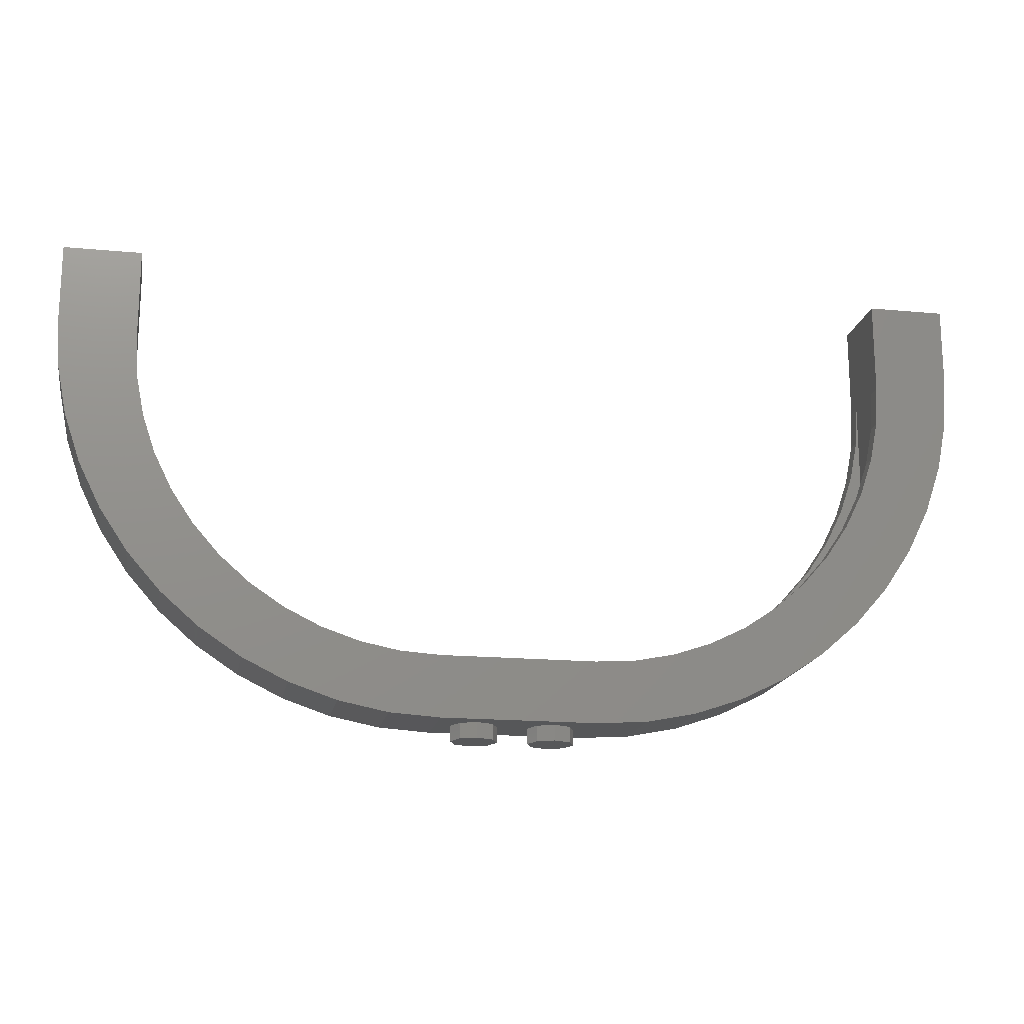
<metadata>
{"format":"stl","ext":"stl","renderer":"f3d","projection":"perspective","resolution":1024,"background":"white","views":[{"elev":-17.4,"azim":-10.5,"up":"+Y"}]}
</metadata>
<code>
# stl→obj: 521 verts, 752 faces
v 4 3.84 0.4
v 4.64 3.84 0.4
v 4 4.8 0.4
v -4 4.8 0.4
v -4.64 3.84 0.4
v -4 3.84 0.4
v 4 3.84 0.24
v 4 3.84 -0.4
v 4 3.84 -0.24
v 4 4.8 -0.4
v -4 4.8 -0.4
v -4 3.84 -0.24
v -4 3.84 -0.4
v -4 3.84 0.24
v -4.64 3.84 -0.4
v 4.64 3.84 -0.4
v 0 0.64 0
v 0.16 0.64 0
v 0.1131 0.64 -0.1131
v -0 0.64 -0.16
v -0.1131 0.64 -0.1131
v -0.16 0.64 0
v -0.1131 0.64 0.1131
v 0 0.64 0.16
v 0.1131 0.64 0.1131
v 0.16 0.64 -0
v 0.64 0.16 0.08
v 0.8 0.16 0.08
v 1.301 0.193 0.08
v 0.64 0.64 0.08
v 1.794 0.2909 0.08
v 1.2 0.64 0.08
v 1.301 0.193 -0.08
v 0.8 0.16 -0.08
v 0.64 0.16 -0.08
v 0.64 0.64 -0.08
v 1.794 0.2909 -0.08
v 1.2 0.64 -0.08
v -0.64 0.16 -0.08
v -0.8 0.16 -0.08
v -1.301 0.193 -0.08
v -0.64 0.64 -0.08
v -1.794 0.2909 -0.08
v -1.2 0.64 -0.08
v -1.301 0.193 0.08
v -0.8 0.16 0.08
v -0.64 0.16 0.08
v -0.64 0.64 0.08
v -1.794 0.2909 0.08
v -1.2 0.64 0.08
v 4.64 4 0.24
v 4.64 4.8 0.24
v 4.64 4.8 -0.24
v 4.64 4 -0.24
v 0.8 0.16 0.24
v 0.8 0.16 -0.24
v -0.8 0.16 -0.24
v -0.8 0.16 0.24
v -4.64 4 -0.24
v -4.64 4.8 -0.24
v -4.64 4.8 0.24
v -4.64 4 0.24
v 4.8 4 0.4
v 4.8 4.8 0.4
v -0.8 0.64 0.4
v -0.8 0 0.4
v 0.8 0 0.4
v 0.8 0.64 0.4
v -4.8 4.8 0.4
v -4.8 4 0.4
v 4.64 3.84 0.24
v 4.16 3.84 0.24
v 4.16 4.8 0.24
v -0.8 0.64 0.24
v 0.8 0.64 0.24
v -4.16 3.84 0.24
v -4.64 3.84 0.24
v -4.16 4.8 0.24
v 4.16 2.15 0.24
v 4.16 2.15 -0.24
v 4.16 4.8 -0.24
v 4 1.892 -0.24
v 4 1.892 0.24
v -4.16 4.8 -0.24
v -4.16 2.15 -0.24
v -4.16 2.15 0.24
v -4 1.892 0.24
v -4 1.892 -0.24
v 4.16 3.84 -0.24
v 4.64 3.84 -0.24
v 0.8 0.64 -0.24
v -0.8 0.64 -0.24
v -4.64 3.84 -0.24
v -4.16 3.84 -0.24
v -4.8 4 -0.4
v -4.8 4.8 -0.4
v 0.8 0.64 -0.4
v 0.8 0 -0.4
v -0.8 0 -0.4
v -0.8 0.64 -0.4
v 4.8 4.8 -0.4
v 4.8 4 -0.4
v 1.301 0.1929 0.24
v 1.301 0.1929 -0.24
v 1.794 0.2908 0.24
v 1.794 0.2908 -0.24
v 2.27 0.4523 0.24
v 2.27 0.4523 -0.24
v 2.72 0.6745 0.24
v 2.72 0.6745 -0.24
v 3.138 0.9535 0.24
v 3.138 0.9535 -0.24
v 3.515 1.285 0.24
v 3.515 1.285 -0.24
v 3.846 1.662 0.24
v 3.846 1.662 -0.24
v 4.126 2.08 0.24
v 4.126 2.08 -0.24
v 4.348 2.53 0.24
v 4.348 2.53 -0.24
v 4.509 3.006 0.24
v 4.509 3.006 -0.24
v 4.607 3.499 0.24
v 4.607 3.499 -0.24
v -1.301 0.1929 -0.24
v -1.301 0.1929 0.24
v -1.794 0.2908 -0.24
v -1.794 0.2908 0.24
v -2.27 0.4523 -0.24
v -2.27 0.4523 0.24
v -2.72 0.6745 -0.24
v -2.72 0.6745 0.24
v -3.138 0.9535 -0.24
v -3.138 0.9535 0.24
v -3.515 1.285 -0.24
v -3.515 1.285 0.24
v -3.846 1.662 -0.24
v -3.846 1.662 0.24
v -4.126 2.08 -0.24
v -4.126 2.08 0.24
v -4.348 2.53 -0.24
v -4.348 2.53 0.24
v -4.509 3.006 -0.24
v -4.509 3.006 0.24
v -4.607 3.499 -0.24
v -4.607 3.499 0.24
v 1.301 0.03285 0.4
v 1.218 0.6674 0.4
v 1.794 0.1308 0.4
v 1.628 0.749 0.4
v 2.27 0.2923 0.4
v 2.025 0.8836 0.4
v 2.72 0.5145 0.4
v 2.4 1.069 0.4
v 3.138 0.7935 0.4
v 2.748 1.301 0.4
v 3.515 1.125 0.4
v 3.063 1.577 0.4
v 3.846 1.502 0.4
v 3.339 1.892 0.4
v 4.126 1.92 0.4
v 3.571 2.24 0.4
v 4.348 2.37 0.4
v 3.756 2.615 0.4
v 4.509 2.846 0.4
v 3.891 3.012 0.4
v 4.607 3.339 0.4
v 3.973 3.422 0.4
v 0.8 0.4 0.4
v 1.322 0.03422 0.4
v 1.27 0.4308 0.4
v 1.835 0.1363 0.4
v 1.732 0.5227 0.4
v 2.331 0.3045 0.4
v 2.178 0.674 0.4
v 2.8 0.5359 0.4
v 2.6 0.8823 0.4
v 3.235 0.8266 0.4
v 2.992 1.144 0.4
v 3.628 1.172 0.4
v 3.346 1.454 0.4
v 3.973 1.565 0.4
v 3.656 1.808 0.4
v 4.264 2 0.4
v 3.918 2.2 0.4
v 4.496 2.469 0.4
v 4.126 2.622 0.4
v 4.664 2.965 0.4
v 4.277 3.068 0.4
v 4.766 3.478 0.4
v 4.369 3.53 0.4
v 4.4 4 0.4
v -4.607 3.339 0.4
v -3.973 3.422 0.4
v -4.509 2.846 0.4
v -3.891 3.012 0.4
v -4.348 2.37 0.4
v -3.756 2.615 0.4
v -4.126 1.92 0.4
v -3.571 2.24 0.4
v -3.846 1.502 0.4
v -3.339 1.892 0.4
v -3.515 1.125 0.4
v -3.063 1.577 0.4
v -3.138 0.7935 0.4
v -2.748 1.301 0.4
v -2.72 0.5145 0.4
v -2.4 1.069 0.4
v -2.27 0.2923 0.4
v -2.025 0.8836 0.4
v -1.794 0.1308 0.4
v -1.628 0.749 0.4
v -1.301 0.03285 0.4
v -1.218 0.6674 0.4
v -4.4 4 0.4
v -4.766 3.478 0.4
v -4.369 3.53 0.4
v -4.664 2.965 0.4
v -4.277 3.068 0.4
v -4.496 2.469 0.4
v -4.126 2.622 0.4
v -4.264 2 0.4
v -3.918 2.2 0.4
v -3.973 1.565 0.4
v -3.656 1.808 0.4
v -3.628 1.172 0.4
v -3.346 1.454 0.4
v -3.235 0.8266 0.4
v -2.992 1.144 0.4
v -2.8 0.5359 0.4
v -2.6 0.8823 0.4
v -2.331 0.3045 0.4
v -2.178 0.674 0.4
v -1.835 0.1363 0.4
v -1.732 0.5227 0.4
v -1.322 0.03422 0.4
v -1.27 0.4308 0.4
v -0.8 0.4 0.4
v 4.32 3.84 0.24
v 4.29 3.381 0.24
v 3.973 3.422 0.24
v 4.2 2.929 0.24
v 3.891 3.012 0.24
v 4.052 2.493 0.24
v 3.756 2.615 0.24
v 3.848 2.08 0.24
v 3.571 2.24 0.24
v 3.593 1.697 0.24
v 3.339 1.892 0.24
v 3.289 1.351 0.24
v 3.063 1.577 0.24
v 2.943 1.047 0.24
v 2.748 1.301 0.24
v 2.56 0.7916 0.24
v 2.4 1.069 0.24
v 2.147 0.5879 0.24
v 2.025 0.8836 0.24
v 1.711 0.4399 0.24
v 1.628 0.749 0.24
v 1.259 0.3501 0.24
v 1.218 0.6674 0.24
v 0.8 0.32 0.24
v 4.256 4 0.24
v 4.226 3.549 0.24
v 4.138 3.106 0.24
v 3.993 2.677 0.24
v 3.793 2.272 0.24
v 3.542 1.896 0.24
v 3.244 1.556 0.24
v 2.904 1.258 0.24
v 2.528 1.007 0.24
v 2.123 0.8071 0.24
v 1.694 0.6618 0.24
v 1.251 0.5736 0.24
v 0.8 0.544 0.24
v -0.8 0.32 0.24
v -1.259 0.3501 0.24
v -1.218 0.6674 0.24
v -1.711 0.4399 0.24
v -1.628 0.749 0.24
v -2.147 0.5879 0.24
v -2.025 0.8836 0.24
v -2.56 0.7916 0.24
v -2.4 1.069 0.24
v -2.943 1.047 0.24
v -2.748 1.301 0.24
v -3.289 1.351 0.24
v -3.063 1.577 0.24
v -3.593 1.697 0.24
v -3.339 1.892 0.24
v -3.848 2.08 0.24
v -3.571 2.24 0.24
v -4.052 2.493 0.24
v -3.756 2.615 0.24
v -4.2 2.929 0.24
v -3.891 3.012 0.24
v -4.29 3.381 0.24
v -3.973 3.422 0.24
v -4.32 3.84 0.24
v -0.8 0.544 0.24
v -1.251 0.5736 0.24
v -1.694 0.6618 0.24
v -2.123 0.8071 0.24
v -2.528 1.007 0.24
v -2.904 1.258 0.24
v -3.244 1.556 0.24
v -3.542 1.896 0.24
v -3.793 2.272 0.24
v -3.993 2.677 0.24
v -4.138 3.106 0.24
v -4.226 3.549 0.24
v -4.256 4 0.24
v 0.8 0.32 -0.24
v 1.259 0.3501 -0.24
v 1.218 0.6674 -0.24
v 1.711 0.4399 -0.24
v 1.628 0.749 -0.24
v 2.147 0.5879 -0.24
v 2.025 0.8836 -0.24
v 2.56 0.7916 -0.24
v 2.4 1.069 -0.24
v 2.943 1.047 -0.24
v 2.748 1.301 -0.24
v 3.289 1.351 -0.24
v 3.063 1.577 -0.24
v 3.593 1.697 -0.24
v 3.339 1.892 -0.24
v 3.848 2.08 -0.24
v 3.571 2.24 -0.24
v 4.052 2.493 -0.24
v 3.756 2.615 -0.24
v 4.2 2.929 -0.24
v 3.891 3.012 -0.24
v 4.29 3.381 -0.24
v 3.973 3.422 -0.24
v 4.32 3.84 -0.24
v 0.8 0.544 -0.24
v 1.251 0.5736 -0.24
v 1.694 0.6618 -0.24
v 2.123 0.8071 -0.24
v 2.528 1.007 -0.24
v 2.904 1.258 -0.24
v 3.244 1.556 -0.24
v 3.542 1.896 -0.24
v 3.793 2.272 -0.24
v 3.993 2.677 -0.24
v 4.138 3.106 -0.24
v 4.226 3.549 -0.24
v 4.256 4 -0.24
v -4.32 3.84 -0.24
v -4.29 3.381 -0.24
v -3.973 3.422 -0.24
v -4.2 2.929 -0.24
v -3.891 3.012 -0.24
v -4.052 2.493 -0.24
v -3.756 2.615 -0.24
v -3.848 2.08 -0.24
v -3.571 2.24 -0.24
v -3.593 1.697 -0.24
v -3.339 1.892 -0.24
v -3.289 1.351 -0.24
v -3.063 1.577 -0.24
v -2.943 1.047 -0.24
v -2.748 1.301 -0.24
v -2.56 0.7916 -0.24
v -2.4 1.069 -0.24
v -2.147 0.5879 -0.24
v -2.025 0.8836 -0.24
v -1.711 0.4399 -0.24
v -1.628 0.749 -0.24
v -1.259 0.3501 -0.24
v -1.218 0.6674 -0.24
v -0.8 0.32 -0.24
v -4.256 4 -0.24
v -4.226 3.549 -0.24
v -4.138 3.106 -0.24
v -3.993 2.677 -0.24
v -3.793 2.272 -0.24
v -3.542 1.896 -0.24
v -3.244 1.556 -0.24
v -2.904 1.258 -0.24
v -2.528 1.007 -0.24
v -2.123 0.8071 -0.24
v -1.694 0.6618 -0.24
v -1.251 0.5736 -0.24
v -0.8 0.544 -0.24
v -1.301 0.03285 -0.4
v -1.218 0.6674 -0.4
v -1.794 0.1308 -0.4
v -1.628 0.749 -0.4
v -2.27 0.2923 -0.4
v -2.025 0.8836 -0.4
v -2.72 0.5145 -0.4
v -2.4 1.069 -0.4
v -3.138 0.7935 -0.4
v -2.748 1.301 -0.4
v -3.515 1.125 -0.4
v -3.063 1.577 -0.4
v -3.846 1.502 -0.4
v -3.339 1.892 -0.4
v -4.126 1.92 -0.4
v -3.571 2.24 -0.4
v -4.348 2.37 -0.4
v -3.756 2.615 -0.4
v -4.509 2.846 -0.4
v -3.891 3.012 -0.4
v -4.607 3.339 -0.4
v -3.973 3.422 -0.4
v -0.8 0.4 -0.4
v -1.322 0.03422 -0.4
v -1.27 0.4308 -0.4
v -1.835 0.1363 -0.4
v -1.732 0.5227 -0.4
v -2.331 0.3045 -0.4
v -2.178 0.674 -0.4
v -2.8 0.5359 -0.4
v -2.6 0.8823 -0.4
v -3.235 0.8266 -0.4
v -2.992 1.144 -0.4
v -3.628 1.172 -0.4
v -3.346 1.454 -0.4
v -3.973 1.565 -0.4
v -3.656 1.808 -0.4
v -4.264 2 -0.4
v -3.918 2.2 -0.4
v -4.496 2.469 -0.4
v -4.126 2.622 -0.4
v -4.664 2.965 -0.4
v -4.277 3.068 -0.4
v -4.766 3.478 -0.4
v -4.369 3.53 -0.4
v -4.4 4 -0.4
v 4.607 3.339 -0.4
v 3.973 3.422 -0.4
v 4.509 2.846 -0.4
v 3.891 3.012 -0.4
v 4.348 2.37 -0.4
v 3.756 2.615 -0.4
v 4.126 1.92 -0.4
v 3.571 2.24 -0.4
v 3.846 1.502 -0.4
v 3.339 1.892 -0.4
v 3.515 1.125 -0.4
v 3.063 1.577 -0.4
v 3.138 0.7935 -0.4
v 2.748 1.301 -0.4
v 2.72 0.5145 -0.4
v 2.4 1.069 -0.4
v 2.27 0.2923 -0.4
v 2.025 0.8836 -0.4
v 1.794 0.1308 -0.4
v 1.628 0.749 -0.4
v 1.301 0.03285 -0.4
v 1.218 0.6674 -0.4
v 4.4 4 -0.4
v 4.766 3.478 -0.4
v 4.369 3.53 -0.4
v 4.664 2.965 -0.4
v 4.277 3.068 -0.4
v 4.496 2.469 -0.4
v 4.126 2.622 -0.4
v 4.264 2 -0.4
v 3.918 2.2 -0.4
v 3.973 1.565 -0.4
v 3.656 1.808 -0.4
v 3.628 1.172 -0.4
v 3.346 1.454 -0.4
v 3.235 0.8266 -0.4
v 2.992 1.144 -0.4
v 2.8 0.5359 -0.4
v 2.6 0.8823 -0.4
v 2.331 0.3045 -0.4
v 2.178 0.674 -0.4
v 1.835 0.1363 -0.4
v 1.732 0.5227 -0.4
v 1.322 0.03422 -0.4
v 1.27 0.4308 -0.4
v 0.8 0.4 -0.4
v 0.16 0.16 0
v 0.1131 0.16 -0.1131
v -0 0.16 -0.16
v -0.1131 0.16 -0.1131
v -0.16 0.16 0
v -0.1131 0.16 0.1131
v 0 0.16 0.16
v 0.1131 0.16 0.1131
v 0.16 0.16 -0
v 0.64 -0.16 0
v 0.64 0 0
v 0.5697 0 0.1697
v 0.5697 -0.16 0.1697
v 0.4 0 0.24
v 0.4 -0.16 0.24
v 0.2303 0 0.1697
v 0.2303 -0.16 0.1697
v 0.16 0 -0
v 0.16 -0.16 -0
v 0.2303 0 -0.1697
v 0.2303 -0.16 -0.1697
v 0.4 0 -0.24
v 0.4 -0.16 -0.24
v 0.5697 0 -0.1697
v 0.5697 -0.16 -0.1697
v -0.16 -0.16 0
v -0.16 0 0
v -0.2303 0 0.1697
v -0.2303 -0.16 0.1697
v -0.4 0 0.24
v -0.4 -0.16 0.24
v -0.5697 0 0.1697
v -0.5697 -0.16 0.1697
v -0.64 0 -0
v -0.64 -0.16 -0
v -0.5697 0 -0.1697
v -0.5697 -0.16 -0.1697
v -0.4 0 -0.24
v -0.4 -0.16 -0.24
v -0.2303 0 -0.1697
v -0.2303 -0.16 -0.1697
v 0.4 -0.16 0
v -0.4 -0.16 0
f 1 2 3
f 4 5 6
f 3 7 1
f 8 9 10
f 11 12 13
f 6 14 4
f 13 15 11
f 10 16 8
f 17 18 19
f 17 19 20
f 17 20 21
f 17 21 22
f 17 22 23
f 17 23 24
f 17 24 25
f 17 25 26
f 27 28 29
f 27 29 30
f 30 29 31
f 30 31 32
f 33 34 35
f 33 35 36
f 37 33 36
f 37 36 38
f 36 35 27
f 36 27 30
f 38 36 30
f 38 30 32
f 37 38 32
f 37 32 31
f 39 40 41
f 39 41 42
f 42 41 43
f 42 43 44
f 45 46 47
f 45 47 48
f 49 45 48
f 49 48 50
f 48 47 39
f 48 39 42
f 50 48 42
f 50 42 44
f 49 50 44
f 49 44 43
f 51 52 53
f 51 53 54
f 55 56 57
f 55 57 58
f 59 60 61
f 59 61 62
f 63 64 3
f 63 3 2
f 65 66 67
f 65 67 68
f 4 69 70
f 4 70 5
f 52 71 72
f 52 72 73
f 74 75 55
f 74 55 58
f 76 77 61
f 76 61 78
f 73 79 80
f 73 80 81
f 82 83 7
f 82 7 9
f 10 9 7
f 10 7 3
f 84 85 86
f 84 86 78
f 87 88 12
f 87 12 14
f 4 14 12
f 4 12 11
f 89 90 53
f 89 53 81
f 56 91 92
f 56 92 57
f 60 93 94
f 60 94 84
f 95 96 11
f 95 11 15
f 97 98 99
f 97 99 100
f 10 101 102
f 10 102 16
f 52 73 3
f 52 3 64
f 53 52 64
f 53 64 101
f 81 53 101
f 81 101 10
f 73 81 10
f 73 10 3
f 60 84 11
f 60 11 96
f 61 60 96
f 61 96 69
f 78 61 69
f 78 69 4
f 84 78 4
f 84 4 11
f 68 75 74
f 68 74 65
f 91 97 100
f 91 100 92
f 63 102 101
f 63 101 64
f 66 99 98
f 66 98 67
f 69 96 95
f 69 95 70
f 56 55 103
f 56 103 104
f 104 103 105
f 104 105 106
f 106 105 107
f 106 107 108
f 108 107 109
f 108 109 110
f 110 109 111
f 110 111 112
f 112 111 113
f 112 113 114
f 114 113 115
f 114 115 116
f 116 115 117
f 116 117 118
f 118 117 119
f 118 119 120
f 120 119 121
f 120 121 122
f 122 121 123
f 122 123 124
f 124 123 51
f 124 51 54
f 58 57 125
f 58 125 126
f 126 125 127
f 126 127 128
f 128 127 129
f 128 129 130
f 130 129 131
f 130 131 132
f 132 131 133
f 132 133 134
f 134 133 135
f 134 135 136
f 136 135 137
f 136 137 138
f 138 137 139
f 138 139 140
f 140 139 141
f 140 141 142
f 142 141 143
f 142 143 144
f 144 143 145
f 144 145 146
f 146 145 59
f 146 59 62
f 68 67 147
f 68 147 148
f 148 147 149
f 148 149 150
f 150 149 151
f 150 151 152
f 152 151 153
f 152 153 154
f 154 153 155
f 154 155 156
f 156 155 157
f 156 157 158
f 158 157 159
f 158 159 160
f 160 159 161
f 160 161 162
f 162 161 163
f 162 163 164
f 164 163 165
f 164 165 166
f 166 165 167
f 166 167 168
f 168 167 2
f 168 2 1
f 169 67 170
f 169 170 171
f 171 170 172
f 171 172 173
f 173 172 174
f 173 174 175
f 175 174 176
f 175 176 177
f 177 176 178
f 177 178 179
f 179 178 180
f 179 180 181
f 181 180 182
f 181 182 183
f 183 182 184
f 183 184 185
f 185 184 186
f 185 186 187
f 187 186 188
f 187 188 189
f 189 188 190
f 189 190 191
f 191 190 63
f 191 63 192
f 6 5 193
f 6 193 194
f 194 193 195
f 194 195 196
f 196 195 197
f 196 197 198
f 198 197 199
f 198 199 200
f 200 199 201
f 200 201 202
f 202 201 203
f 202 203 204
f 204 203 205
f 204 205 206
f 206 205 207
f 206 207 208
f 208 207 209
f 208 209 210
f 210 209 211
f 210 211 212
f 212 211 213
f 212 213 214
f 214 213 66
f 214 66 65
f 215 70 216
f 215 216 217
f 217 216 218
f 217 218 219
f 219 218 220
f 219 220 221
f 221 220 222
f 221 222 223
f 223 222 224
f 223 224 225
f 225 224 226
f 225 226 227
f 227 226 228
f 227 228 229
f 229 228 230
f 229 230 231
f 231 230 232
f 231 232 233
f 233 232 234
f 233 234 235
f 235 234 236
f 235 236 237
f 237 236 66
f 237 66 238
f 7 239 240
f 7 240 241
f 241 240 242
f 241 242 243
f 243 242 244
f 243 244 245
f 245 244 246
f 245 246 247
f 247 246 248
f 247 248 249
f 249 248 250
f 249 250 251
f 251 250 252
f 251 252 253
f 253 252 254
f 253 254 255
f 255 254 256
f 255 256 257
f 257 256 258
f 257 258 259
f 259 258 260
f 259 260 261
f 261 260 262
f 261 262 75
f 263 51 123
f 263 123 264
f 264 123 121
f 264 121 265
f 265 121 119
f 265 119 266
f 266 119 117
f 266 117 267
f 267 117 115
f 267 115 268
f 268 115 113
f 268 113 269
f 269 113 111
f 269 111 270
f 270 111 109
f 270 109 271
f 271 109 107
f 271 107 272
f 272 107 105
f 272 105 273
f 273 105 103
f 273 103 274
f 274 103 55
f 274 55 275
f 74 276 277
f 74 277 278
f 278 277 279
f 278 279 280
f 280 279 281
f 280 281 282
f 282 281 283
f 282 283 284
f 284 283 285
f 284 285 286
f 286 285 287
f 286 287 288
f 288 287 289
f 288 289 290
f 290 289 291
f 290 291 292
f 292 291 293
f 292 293 294
f 294 293 295
f 294 295 296
f 296 295 297
f 296 297 298
f 298 297 299
f 298 299 14
f 300 58 126
f 300 126 301
f 301 126 128
f 301 128 302
f 302 128 130
f 302 130 303
f 303 130 132
f 303 132 304
f 304 132 134
f 304 134 305
f 305 134 136
f 305 136 306
f 306 136 138
f 306 138 307
f 307 138 140
f 307 140 308
f 308 140 142
f 308 142 309
f 309 142 144
f 309 144 310
f 310 144 146
f 310 146 311
f 311 146 62
f 311 62 312
f 91 313 314
f 91 314 315
f 315 314 316
f 315 316 317
f 317 316 318
f 317 318 319
f 319 318 320
f 319 320 321
f 321 320 322
f 321 322 323
f 323 322 324
f 323 324 325
f 325 324 326
f 325 326 327
f 327 326 328
f 327 328 329
f 329 328 330
f 329 330 331
f 331 330 332
f 331 332 333
f 333 332 334
f 333 334 335
f 335 334 336
f 335 336 9
f 337 56 104
f 337 104 338
f 338 104 106
f 338 106 339
f 339 106 108
f 339 108 340
f 340 108 110
f 340 110 341
f 341 110 112
f 341 112 342
f 342 112 114
f 342 114 343
f 343 114 116
f 343 116 344
f 344 116 118
f 344 118 345
f 345 118 120
f 345 120 346
f 346 120 122
f 346 122 347
f 347 122 124
f 347 124 348
f 348 124 54
f 348 54 349
f 12 350 351
f 12 351 352
f 352 351 353
f 352 353 354
f 354 353 355
f 354 355 356
f 356 355 357
f 356 357 358
f 358 357 359
f 358 359 360
f 360 359 361
f 360 361 362
f 362 361 363
f 362 363 364
f 364 363 365
f 364 365 366
f 366 365 367
f 366 367 368
f 368 367 369
f 368 369 370
f 370 369 371
f 370 371 372
f 372 371 373
f 372 373 92
f 374 59 145
f 374 145 375
f 375 145 143
f 375 143 376
f 376 143 141
f 376 141 377
f 377 141 139
f 377 139 378
f 378 139 137
f 378 137 379
f 379 137 135
f 379 135 380
f 380 135 133
f 380 133 381
f 381 133 131
f 381 131 382
f 382 131 129
f 382 129 383
f 383 129 127
f 383 127 384
f 384 127 125
f 384 125 385
f 385 125 57
f 385 57 386
f 100 99 387
f 100 387 388
f 388 387 389
f 388 389 390
f 390 389 391
f 390 391 392
f 392 391 393
f 392 393 394
f 394 393 395
f 394 395 396
f 396 395 397
f 396 397 398
f 398 397 399
f 398 399 400
f 400 399 401
f 400 401 402
f 402 401 403
f 402 403 404
f 404 403 405
f 404 405 406
f 406 405 407
f 406 407 408
f 408 407 15
f 408 15 13
f 409 99 410
f 409 410 411
f 411 410 412
f 411 412 413
f 413 412 414
f 413 414 415
f 415 414 416
f 415 416 417
f 417 416 418
f 417 418 419
f 419 418 420
f 419 420 421
f 421 420 422
f 421 422 423
f 423 422 424
f 423 424 425
f 425 424 426
f 425 426 427
f 427 426 428
f 427 428 429
f 429 428 430
f 429 430 431
f 431 430 95
f 431 95 432
f 8 16 433
f 8 433 434
f 434 433 435
f 434 435 436
f 436 435 437
f 436 437 438
f 438 437 439
f 438 439 440
f 440 439 441
f 440 441 442
f 442 441 443
f 442 443 444
f 444 443 445
f 444 445 446
f 446 445 447
f 446 447 448
f 448 447 449
f 448 449 450
f 450 449 451
f 450 451 452
f 452 451 453
f 452 453 454
f 454 453 98
f 454 98 97
f 455 102 456
f 455 456 457
f 457 456 458
f 457 458 459
f 459 458 460
f 459 460 461
f 461 460 462
f 461 462 463
f 463 462 464
f 463 464 465
f 465 464 466
f 465 466 467
f 467 466 468
f 467 468 469
f 469 468 470
f 469 470 471
f 471 470 472
f 471 472 473
f 473 472 474
f 473 474 475
f 475 474 476
f 475 476 477
f 477 476 98
f 477 98 478
f 75 68 148
f 75 148 261
f 261 148 150
f 261 150 259
f 259 150 152
f 259 152 257
f 257 152 154
f 257 154 255
f 255 154 156
f 255 156 253
f 253 156 158
f 253 158 251
f 251 158 160
f 251 160 249
f 249 160 162
f 249 162 247
f 247 162 164
f 247 164 245
f 245 164 166
f 245 166 243
f 243 166 168
f 243 168 241
f 241 168 1
f 241 1 7
f 65 74 278
f 65 278 214
f 214 278 280
f 214 280 212
f 212 280 282
f 212 282 210
f 210 282 284
f 210 284 208
f 208 284 286
f 208 286 206
f 206 286 288
f 206 288 204
f 204 288 290
f 204 290 202
f 202 290 292
f 202 292 200
f 200 292 294
f 200 294 198
f 198 294 296
f 198 296 196
f 196 296 298
f 196 298 194
f 194 298 14
f 194 14 6
f 97 91 315
f 97 315 454
f 454 315 317
f 454 317 452
f 452 317 319
f 452 319 450
f 450 319 321
f 450 321 448
f 448 321 323
f 448 323 446
f 446 323 325
f 446 325 444
f 444 325 327
f 444 327 442
f 442 327 329
f 442 329 440
f 440 329 331
f 440 331 438
f 438 331 333
f 438 333 436
f 436 333 335
f 436 335 434
f 434 335 9
f 434 9 8
f 92 100 388
f 92 388 372
f 372 388 390
f 372 390 370
f 370 390 392
f 370 392 368
f 368 392 394
f 368 394 366
f 366 394 396
f 366 396 364
f 364 396 398
f 364 398 362
f 362 398 400
f 362 400 360
f 360 400 402
f 360 402 358
f 358 402 404
f 358 404 356
f 356 404 406
f 356 406 354
f 354 406 408
f 354 408 352
f 352 408 13
f 352 13 12
f 102 63 190
f 102 190 456
f 456 190 188
f 456 188 458
f 458 188 186
f 458 186 460
f 460 186 184
f 460 184 462
f 462 184 182
f 462 182 464
f 464 182 180
f 464 180 466
f 466 180 178
f 466 178 468
f 468 178 176
f 468 176 470
f 470 176 174
f 470 174 472
f 472 174 172
f 472 172 474
f 474 172 170
f 474 170 476
f 476 170 67
f 476 67 98
f 70 95 430
f 70 430 216
f 216 430 428
f 216 428 218
f 218 428 426
f 218 426 220
f 220 426 424
f 220 424 222
f 222 424 422
f 222 422 224
f 224 422 420
f 224 420 226
f 226 420 418
f 226 418 228
f 228 418 416
f 228 416 230
f 230 416 414
f 230 414 232
f 232 414 412
f 232 412 234
f 234 412 410
f 234 410 236
f 236 410 99
f 236 99 66
f 18 479 480
f 18 480 19
f 19 480 481
f 19 481 20
f 20 481 482
f 20 482 21
f 21 482 483
f 21 483 22
f 22 483 484
f 22 484 23
f 23 484 485
f 23 485 24
f 24 485 486
f 24 486 25
f 25 486 487
f 25 487 26
f 488 489 490
f 488 490 491
f 491 490 492
f 491 492 493
f 493 492 494
f 493 494 495
f 495 494 496
f 495 496 497
f 497 496 498
f 497 498 499
f 499 498 500
f 499 500 501
f 501 500 502
f 501 502 503
f 503 502 489
f 503 489 488
f 504 505 506
f 504 506 507
f 507 506 508
f 507 508 509
f 509 508 510
f 509 510 511
f 511 510 512
f 511 512 513
f 513 512 514
f 513 514 515
f 515 514 516
f 515 516 517
f 517 516 518
f 517 518 519
f 519 518 505
f 519 505 504
f 520 488 491
f 520 491 493
f 520 493 495
f 520 495 497
f 520 497 499
f 520 499 501
f 520 501 503
f 520 503 488
f 521 504 507
f 521 507 509
f 521 509 511
f 521 511 513
f 521 513 515
f 521 515 517
f 521 517 519
f 521 519 504

</code>
